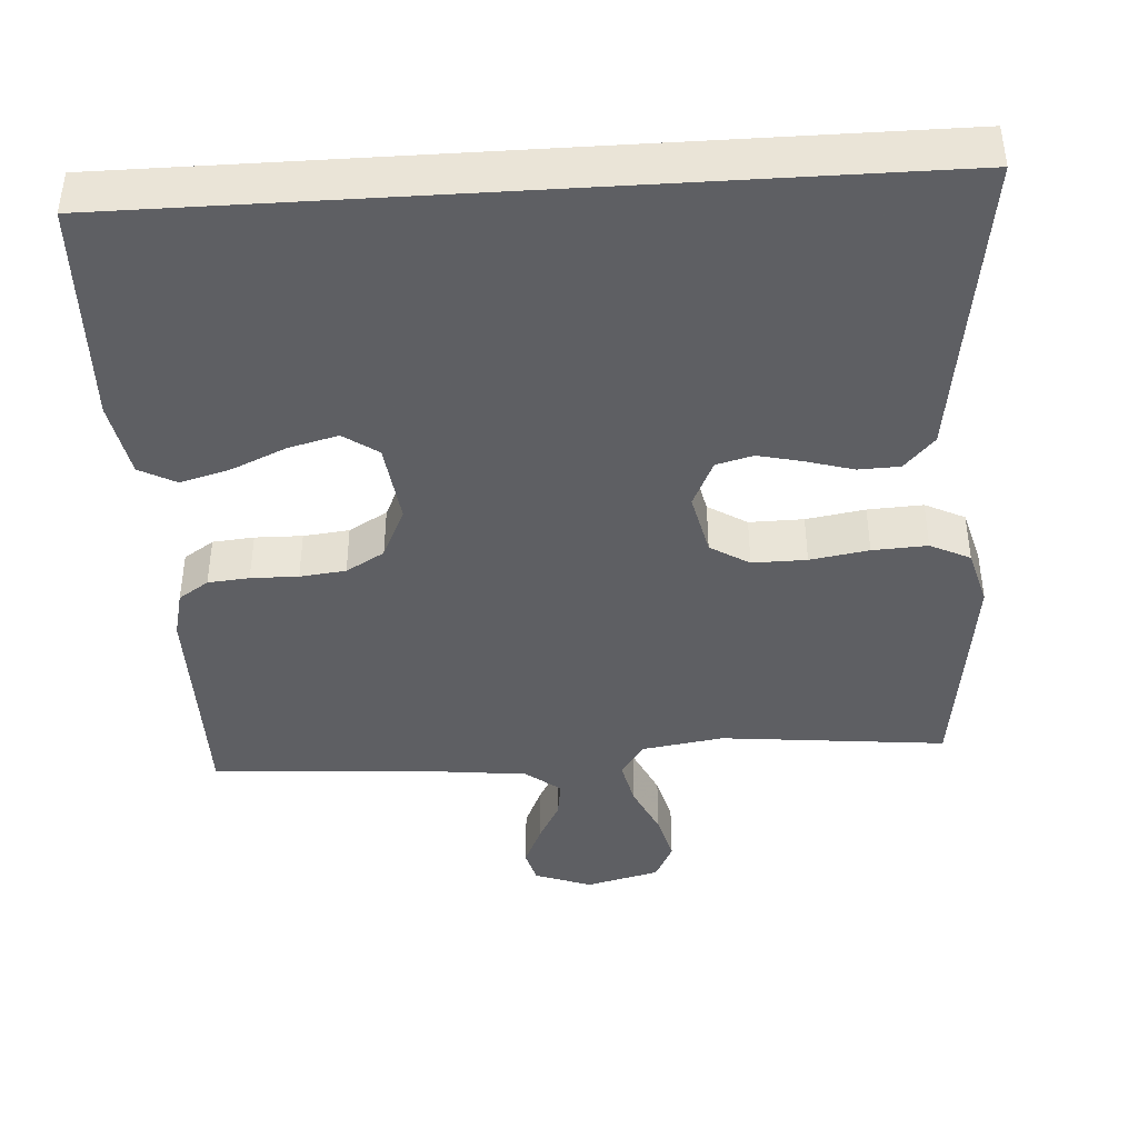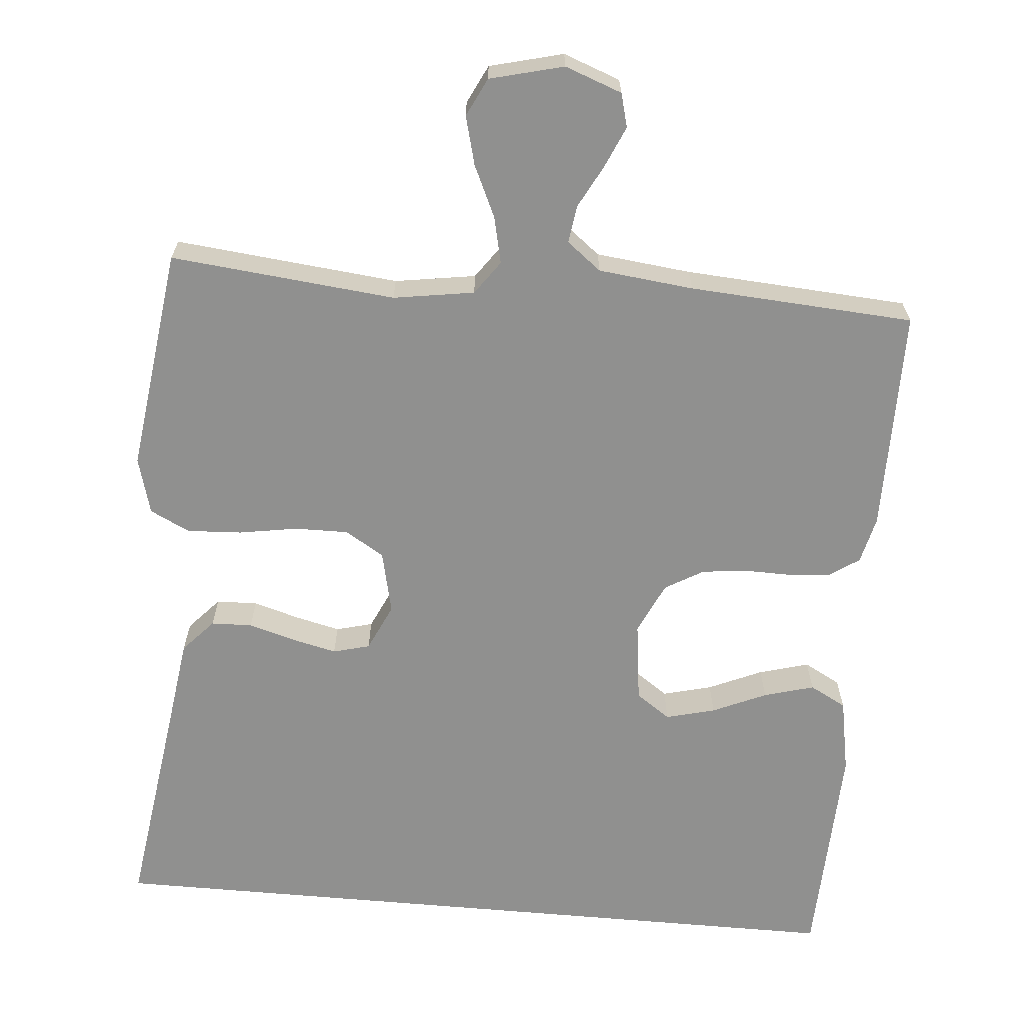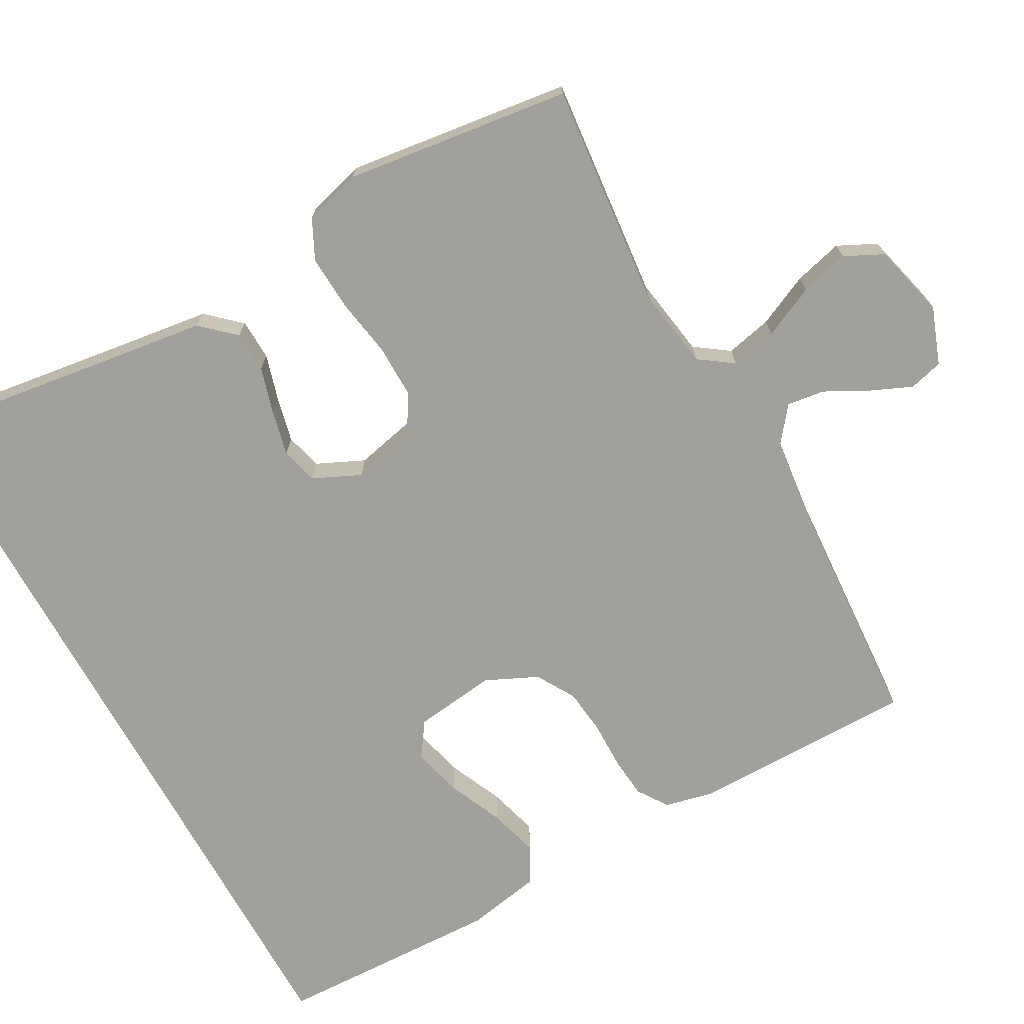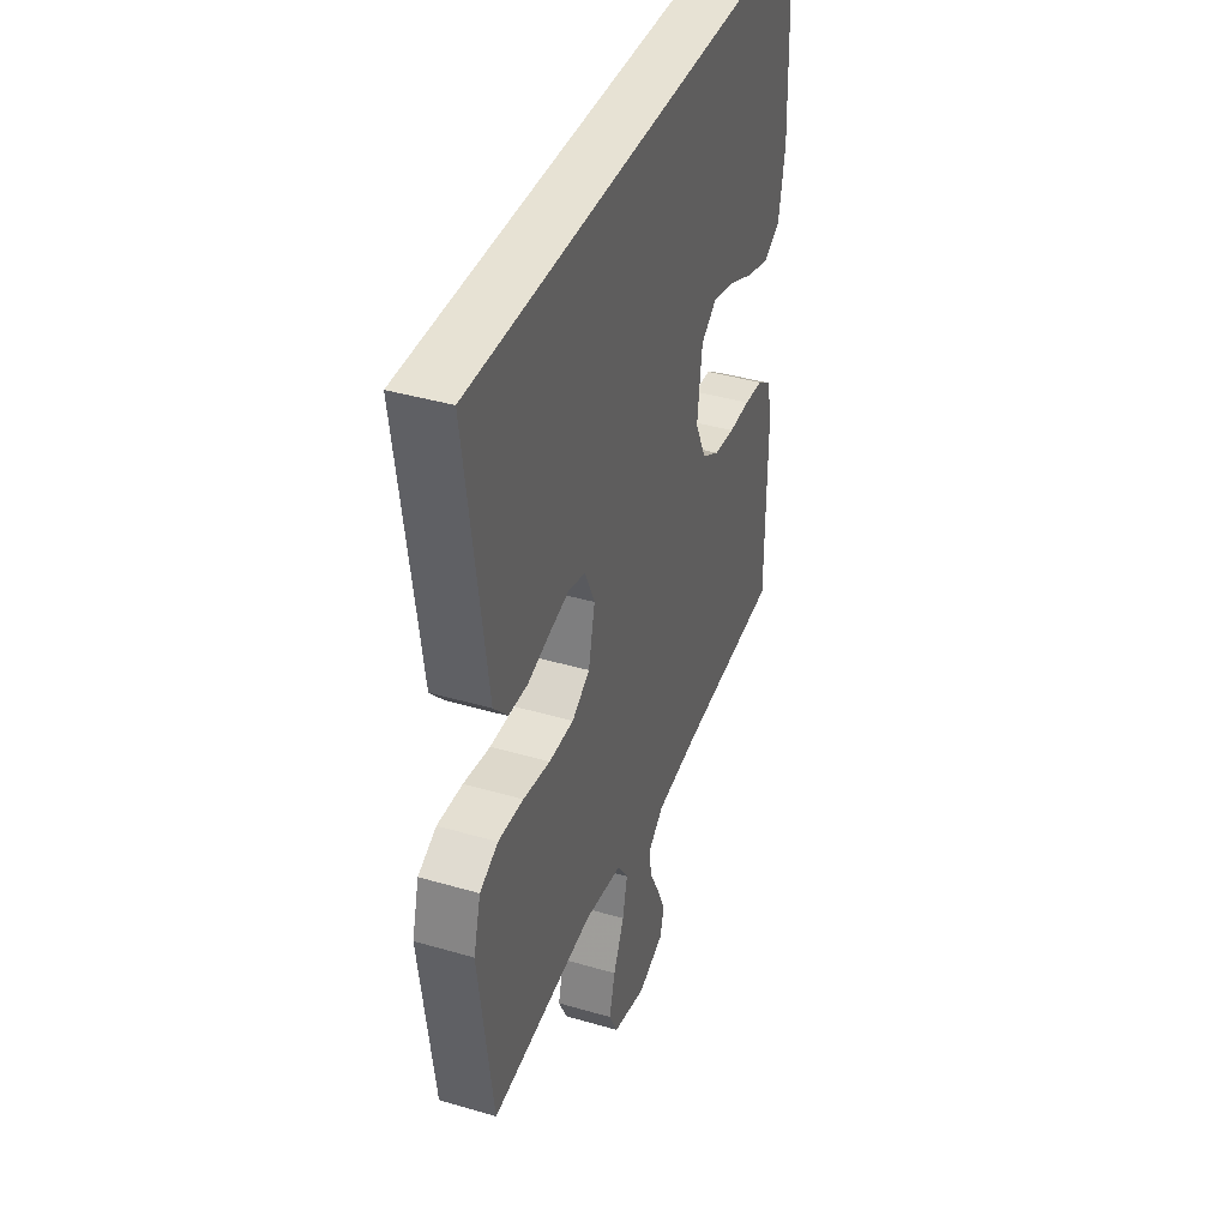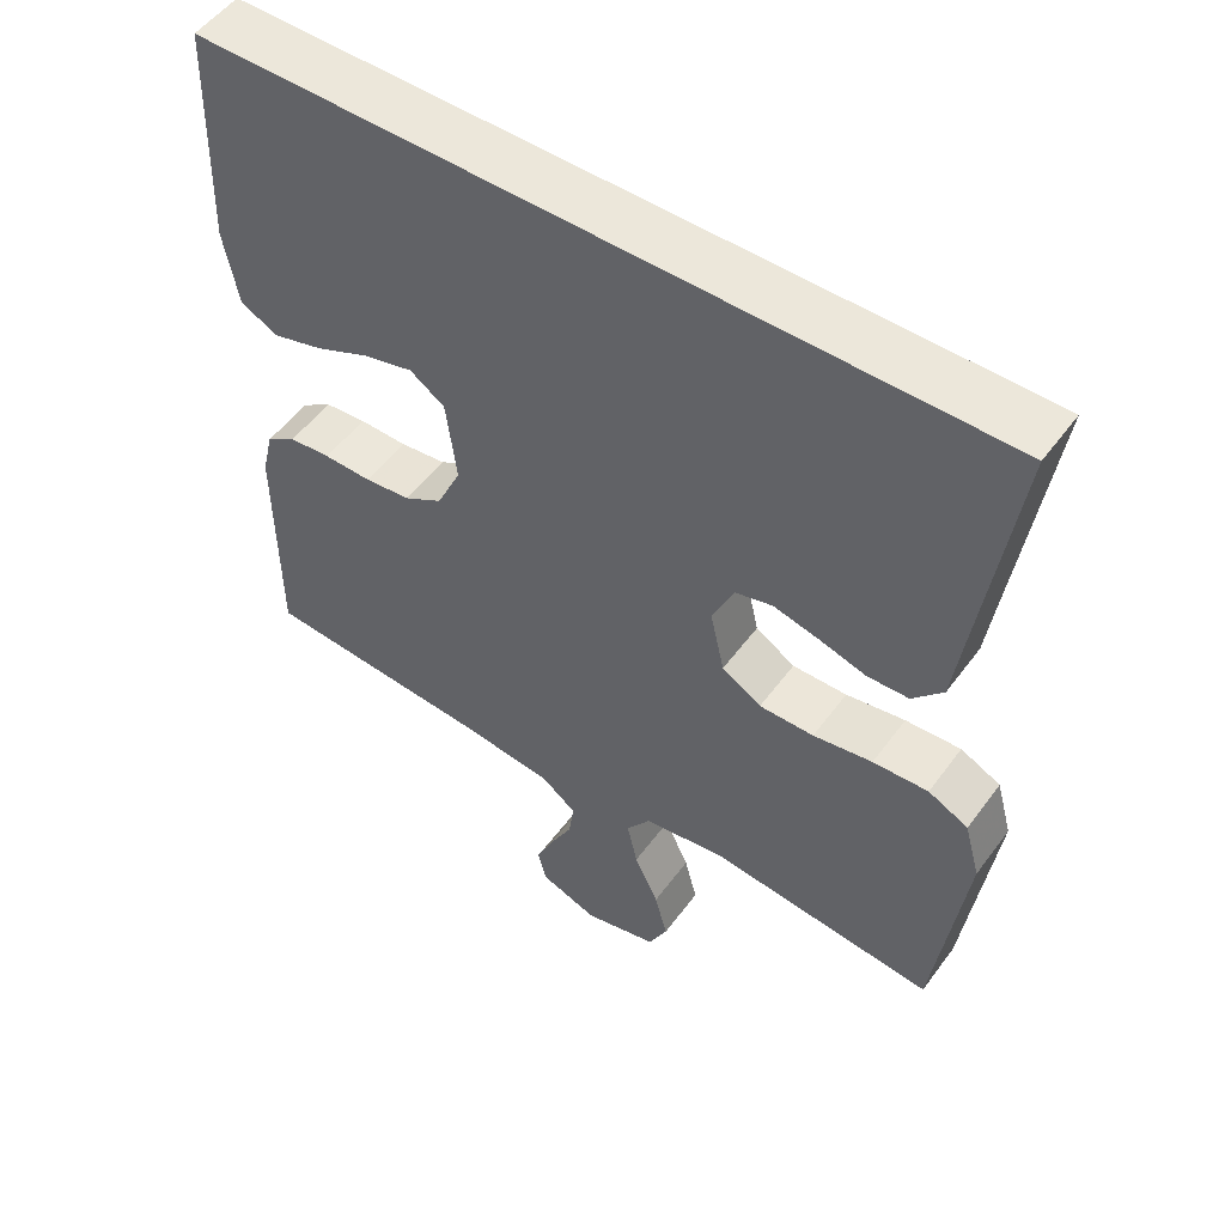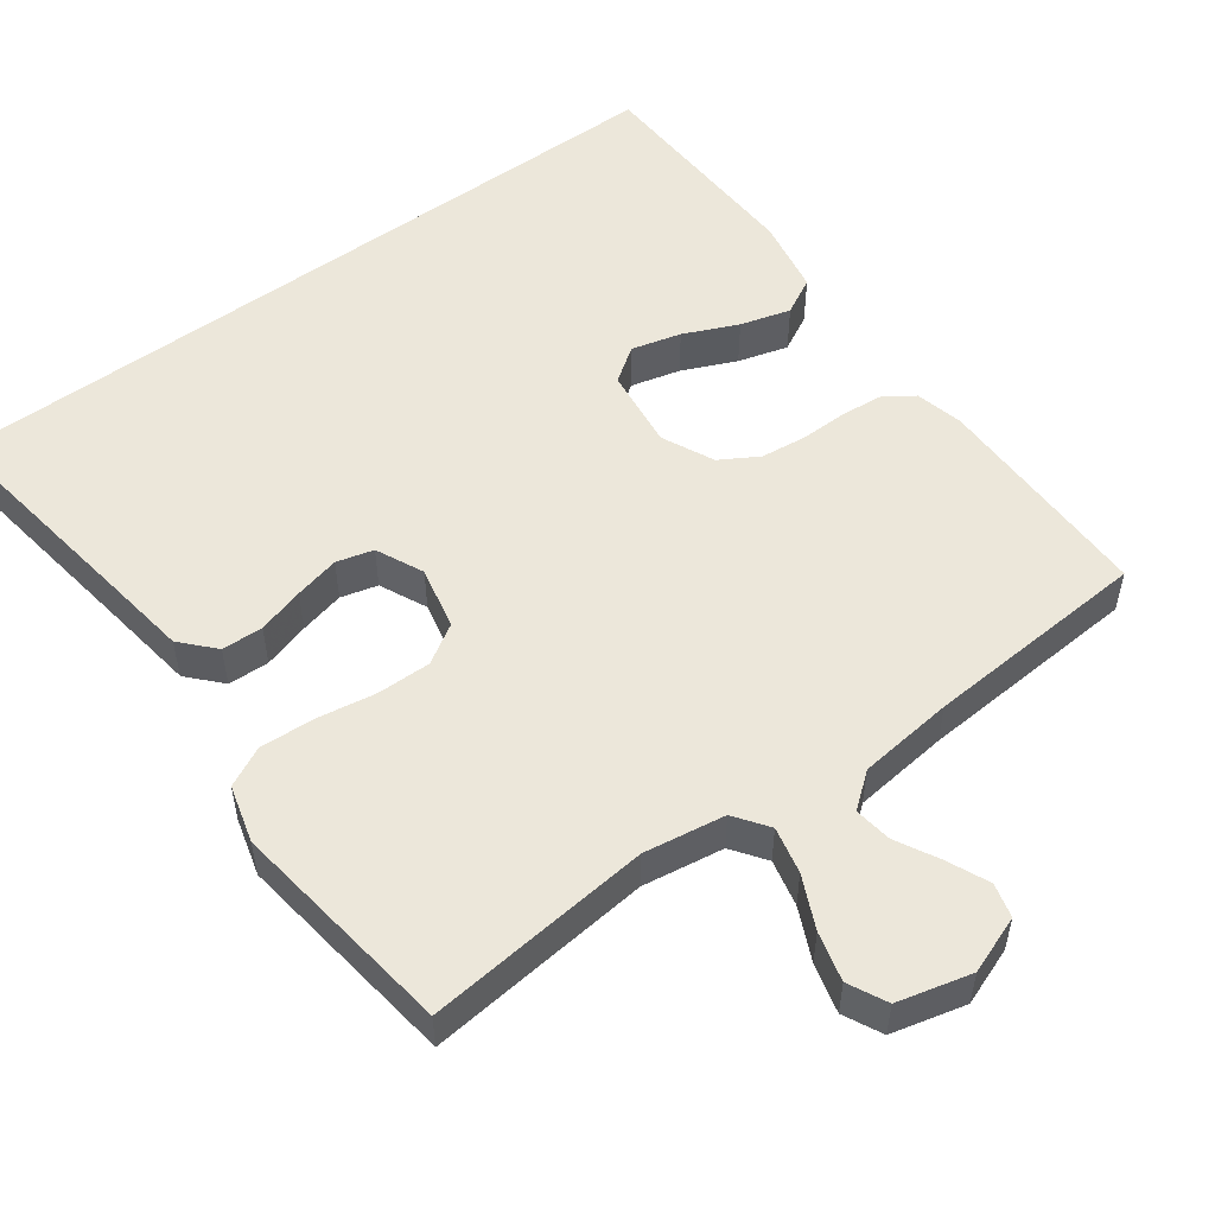
<metadata>
{"format":"obj","ext":"obj","renderer":"f3d","projection":"perspective","resolution":1024,"background":"white","views":[{"elev":-42.0,"azim":3.6,"up":"+Y"},{"elev":-65.5,"azim":174.9,"up":"+Y"},{"elev":-71.7,"azim":119.0,"up":"+Y"},{"elev":39.7,"azim":109.9,"up":"+Z"},{"elev":52.4,"azim":35.4,"up":"+Z"},{"elev":52.9,"azim":143.5,"up":"+Y"}]}
</metadata>
<code>
v 0.523 0.07 0.5
v 0.481 0.07 0.2
v 0.466 0.07 0.09
v 0.426 0.07 0.046
v 0.371 0.07 0.044
v 0.309 0.07 0.062
v 0.249 0.07 0.076
v 0.2 0.07 0.063
v 0.171 0.07 0
v 0.19 0.07 -0.084
v 0.242 0.07 -0.116
v 0.314 0.07 -0.115
v 0.392 0.07 -0.102
v 0.465 0.07 -0.098
v 0.518 0.07 -0.124
v 0.539 0.07 -0.2
v 0.5 0.07 -0.5
v 0.2 0.07 -0.47
v 0.092 0.07 -0.487
v 0.06 0.07 -0.532
v 0.074 0.07 -0.594
v 0.106 0.07 -0.663
v 0.123 0.07 -0.728
v 0.098 0.07 -0.779
v 0 0.07 -0.804
v -0.076 0.07 -0.776
v -0.088 0.07 -0.731
v -0.064 0.07 -0.676
v -0.034 0.07 -0.619
v -0.027 0.07 -0.569
v -0.073 0.07 -0.533
v -0.2 0.07 -0.519
v -0.5 0.07 -0.5
v -0.501 0.07 -0.2
v -0.486 0.07 -0.137
v -0.446 0.07 -0.11
v -0.391 0.07 -0.105
v -0.328 0.07 -0.106
v -0.267 0.07 -0.099
v -0.216 0.07 -0.069
v -0.184 0.07 0
v -0.198 0.07 0.109
v -0.244 0.07 0.141
v -0.31 0.07 0.124
v -0.382 0.07 0.092
v -0.449 0.07 0.073
v -0.498 0.07 0.099
v -0.517 0.07 0.2
v -0.507 0.07 0.5
v 0.523 0 0.5
v 0.481 0 0.2
v 0.466 0 0.09
v 0.426 0 0.046
v 0.371 0 0.044
v 0.309 0 0.062
v 0.249 0 0.076
v 0.2 0 0.063
v 0.171 0 0
v 0.19 0 -0.084
v 0.242 0 -0.116
v 0.314 0 -0.115
v 0.392 0 -0.102
v 0.465 0 -0.098
v 0.518 0 -0.124
v 0.539 0 -0.2
v 0.5 0 -0.5
v 0.2 0 -0.47
v 0.092 0 -0.487
v 0.06 0 -0.532
v 0.074 0 -0.594
v 0.106 0 -0.663
v 0.123 0 -0.728
v 0.098 0 -0.779
v 0 0 -0.804
v -0.076 0 -0.776
v -0.088 0 -0.731
v -0.064 0 -0.676
v -0.034 0 -0.619
v -0.027 0 -0.569
v -0.073 0 -0.533
v -0.2 0 -0.519
v -0.5 0 -0.5
v -0.501 0 -0.2
v -0.486 0 -0.137
v -0.446 0 -0.11
v -0.391 0 -0.105
v -0.328 0 -0.106
v -0.267 0 -0.099
v -0.216 0 -0.069
v -0.184 0 0
v -0.198 0 0.109
v -0.244 0 0.141
v -0.31 0 0.124
v -0.382 0 0.092
v -0.449 0 0.073
v -0.498 0 0.099
v -0.517 0 0.2
v -0.507 0 0.5
f 48 49 1
f 47 48 1
f 46 47 1
f 45 46 1
f 44 45 1
f 43 44 1
f 42 43 1 2
f 41 42 2
f 40 41 2
f 39 40 2
f 36 37 38
f 35 36 38
f 34 35 38
f 33 34 38
f 32 33 38
f 31 32 38 39
f 30 31 39
f 27 28 29
f 26 27 29
f 25 26 29
f 24 25 29
f 23 24 29
f 22 23 29
f 21 22 29
f 20 21 29 30
f 19 20 30 39
f 16 17 18
f 15 16 18
f 14 15 18
f 13 14 18
f 12 13 18
f 11 12 18 19
f 10 11 19 39
f 4 5 6
f 3 4 6
f 2 3 6
f 2 6 7
f 9 10 39
f 8 9 39
f 8 39 2
f 2 7 8
f 50 98 97
f 50 97 96
f 50 96 95
f 50 95 94
f 50 94 93
f 50 93 92
f 51 50 92 91
f 51 91 90
f 51 90 89
f 51 89 88
f 87 86 85
f 87 85 84
f 87 84 83
f 87 83 82
f 87 82 81
f 88 87 81 80
f 88 80 79
f 78 77 76
f 78 76 75
f 78 75 74
f 78 74 73
f 78 73 72
f 78 72 71
f 78 71 70
f 79 78 70 69
f 88 79 69 68
f 67 66 65
f 67 65 64
f 67 64 63
f 67 63 62
f 67 62 61
f 68 67 61 60
f 88 68 60 59
f 55 54 53
f 55 53 52
f 55 52 51
f 56 55 51
f 88 59 58
f 88 58 57
f 51 88 57
f 57 56 51
f 1 50 51 2
f 2 51 52 3
f 3 52 53 4
f 4 53 54 5
f 5 54 55 6
f 6 55 56 7
f 7 56 57 8
f 8 57 58 9
f 9 58 59 10
f 10 59 60 11
f 11 60 61 12
f 12 61 62 13
f 13 62 63 14
f 14 63 64 15
f 15 64 65 16
f 16 65 66 17
f 17 66 67 18
f 18 67 68 19
f 19 68 69 20
f 20 69 70 21
f 21 70 71 22
f 22 71 72 23
f 23 72 73 24
f 24 73 74 25
f 25 74 75 26
f 26 75 76 27
f 27 76 77 28
f 28 77 78 29
f 29 78 79 30
f 30 79 80 31
f 31 80 81 32
f 32 81 82 33
f 33 82 83 34
f 34 83 84 35
f 35 84 85 36
f 36 85 86 37
f 37 86 87 38
f 38 87 88 39
f 39 88 89 40
f 40 89 90 41
f 41 90 91 42
f 42 91 92 43
f 43 92 93 44
f 44 93 94 45
f 45 94 95 46
f 46 95 96 47
f 47 96 97 48
f 48 97 98 49
f 49 98 50 1

</code>
